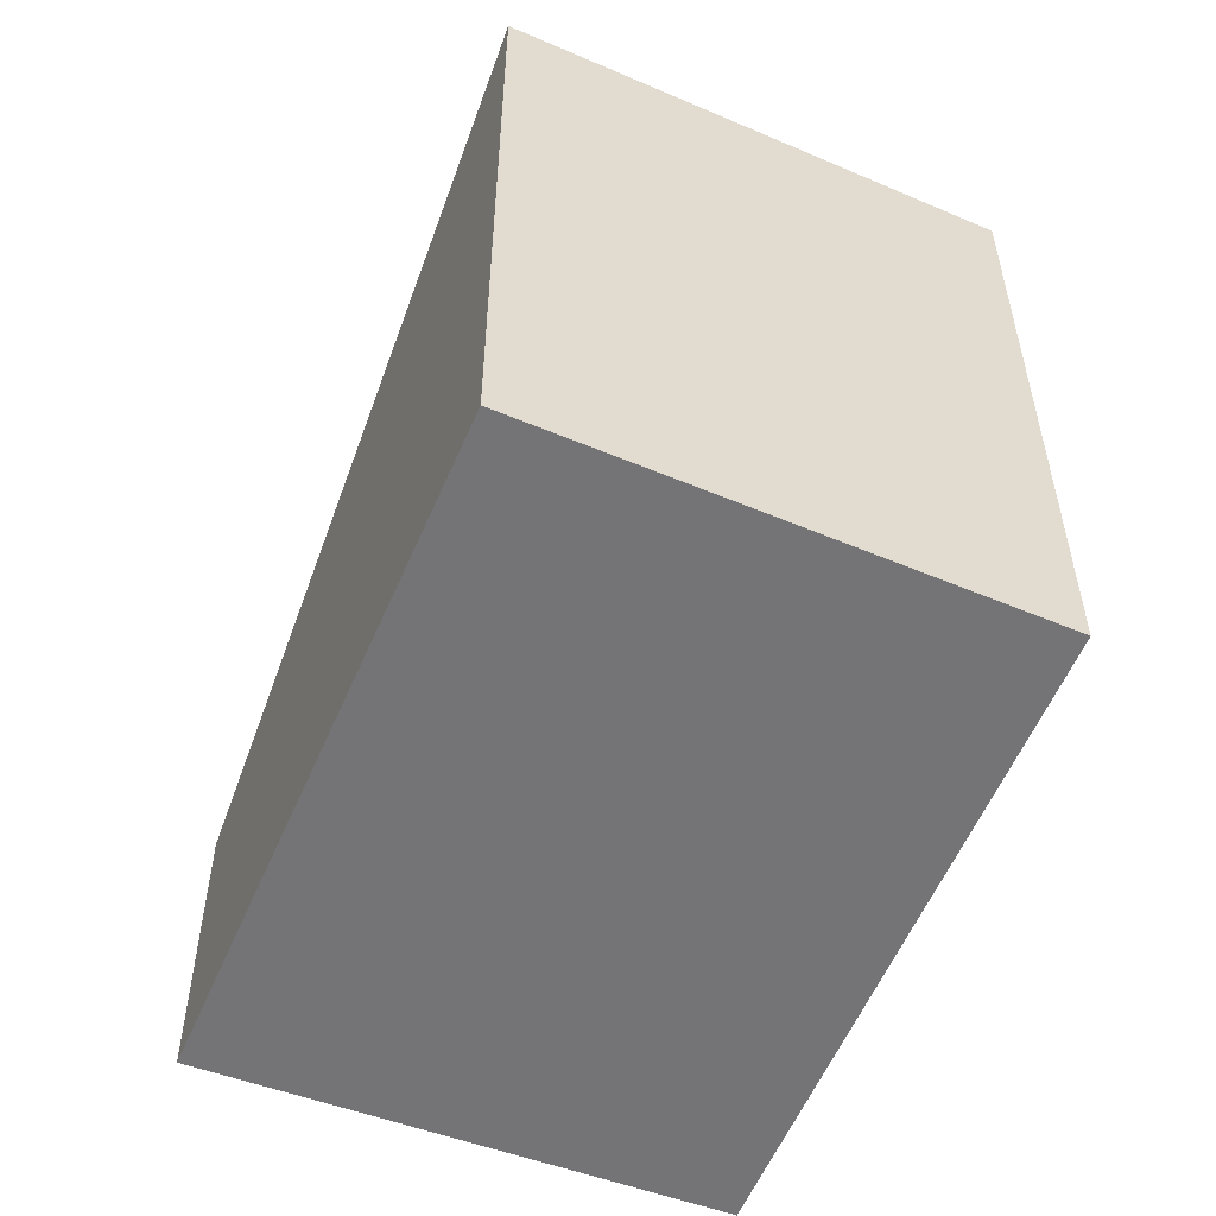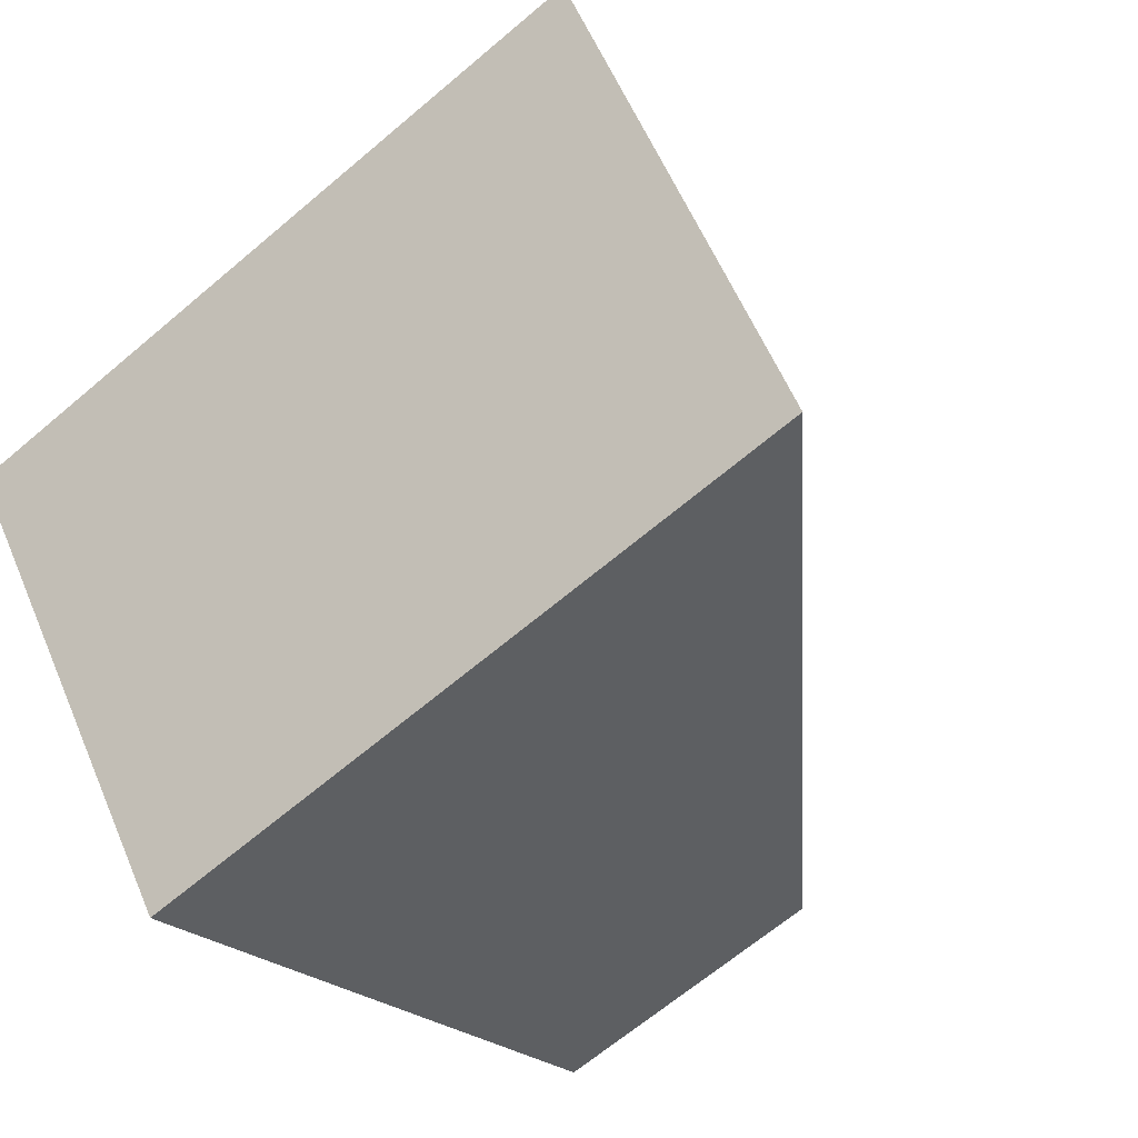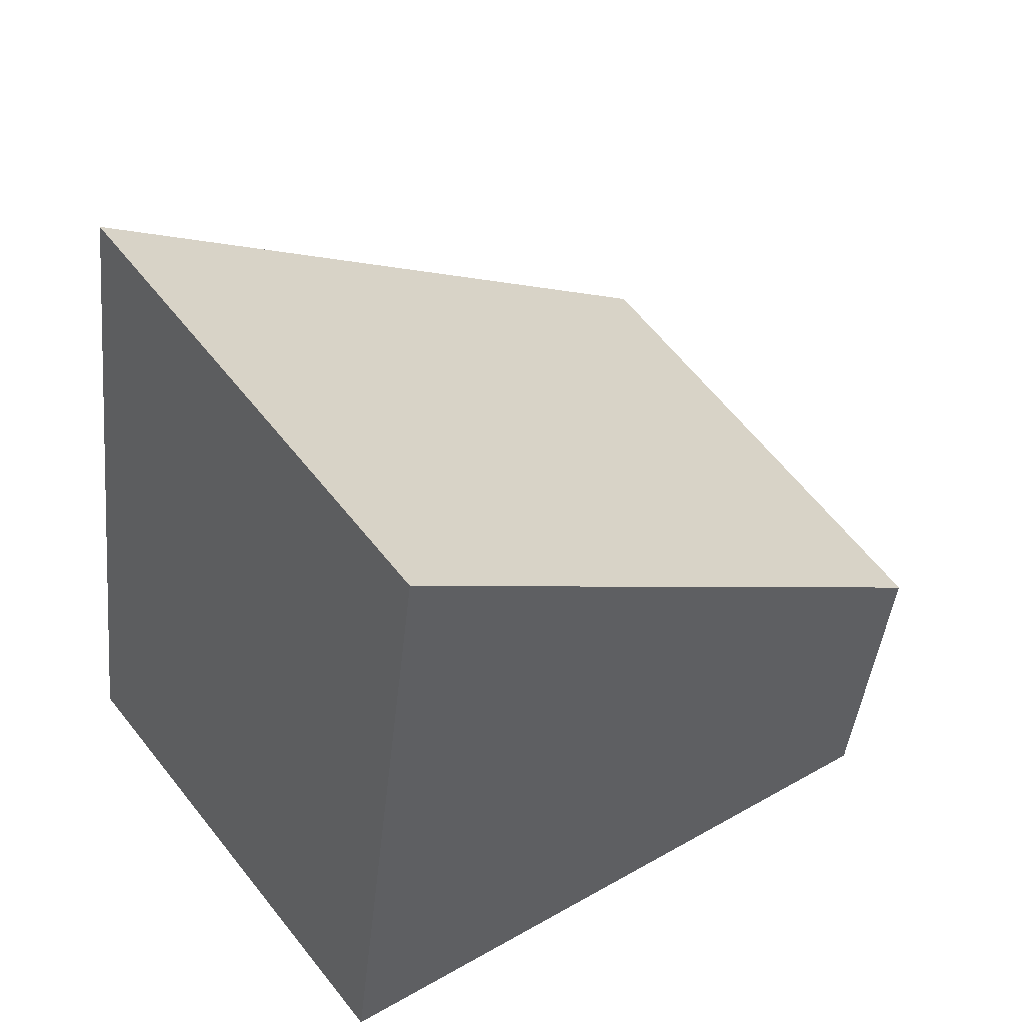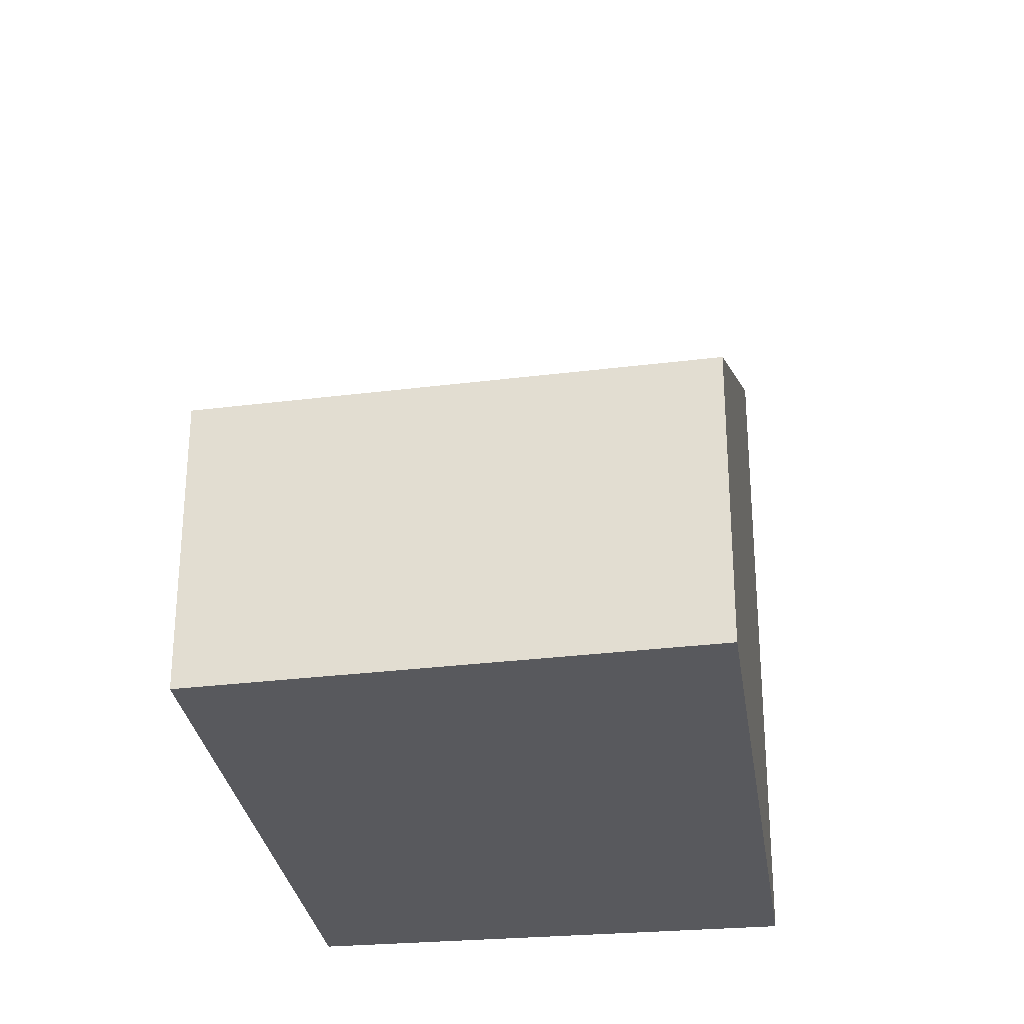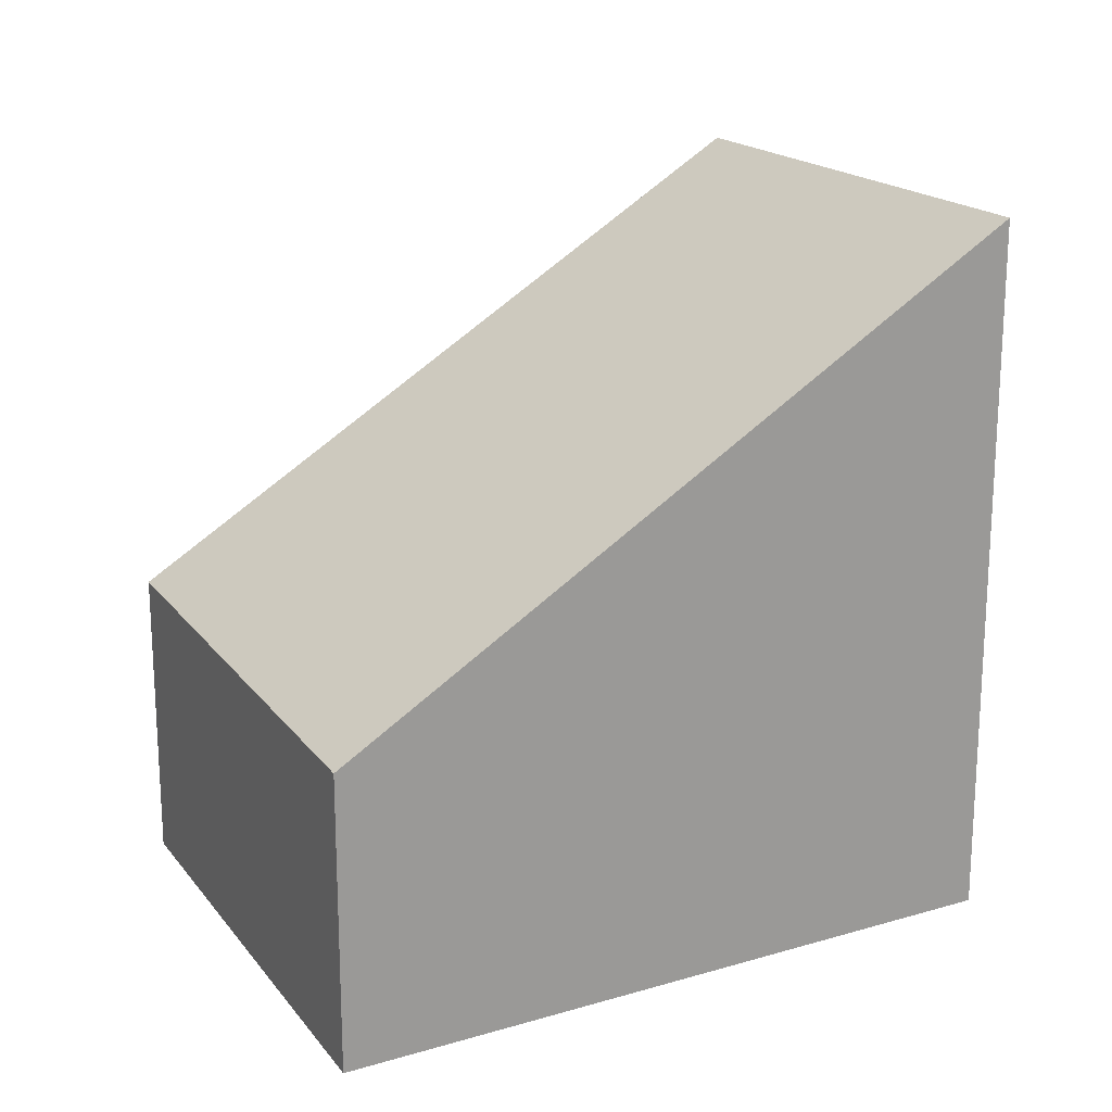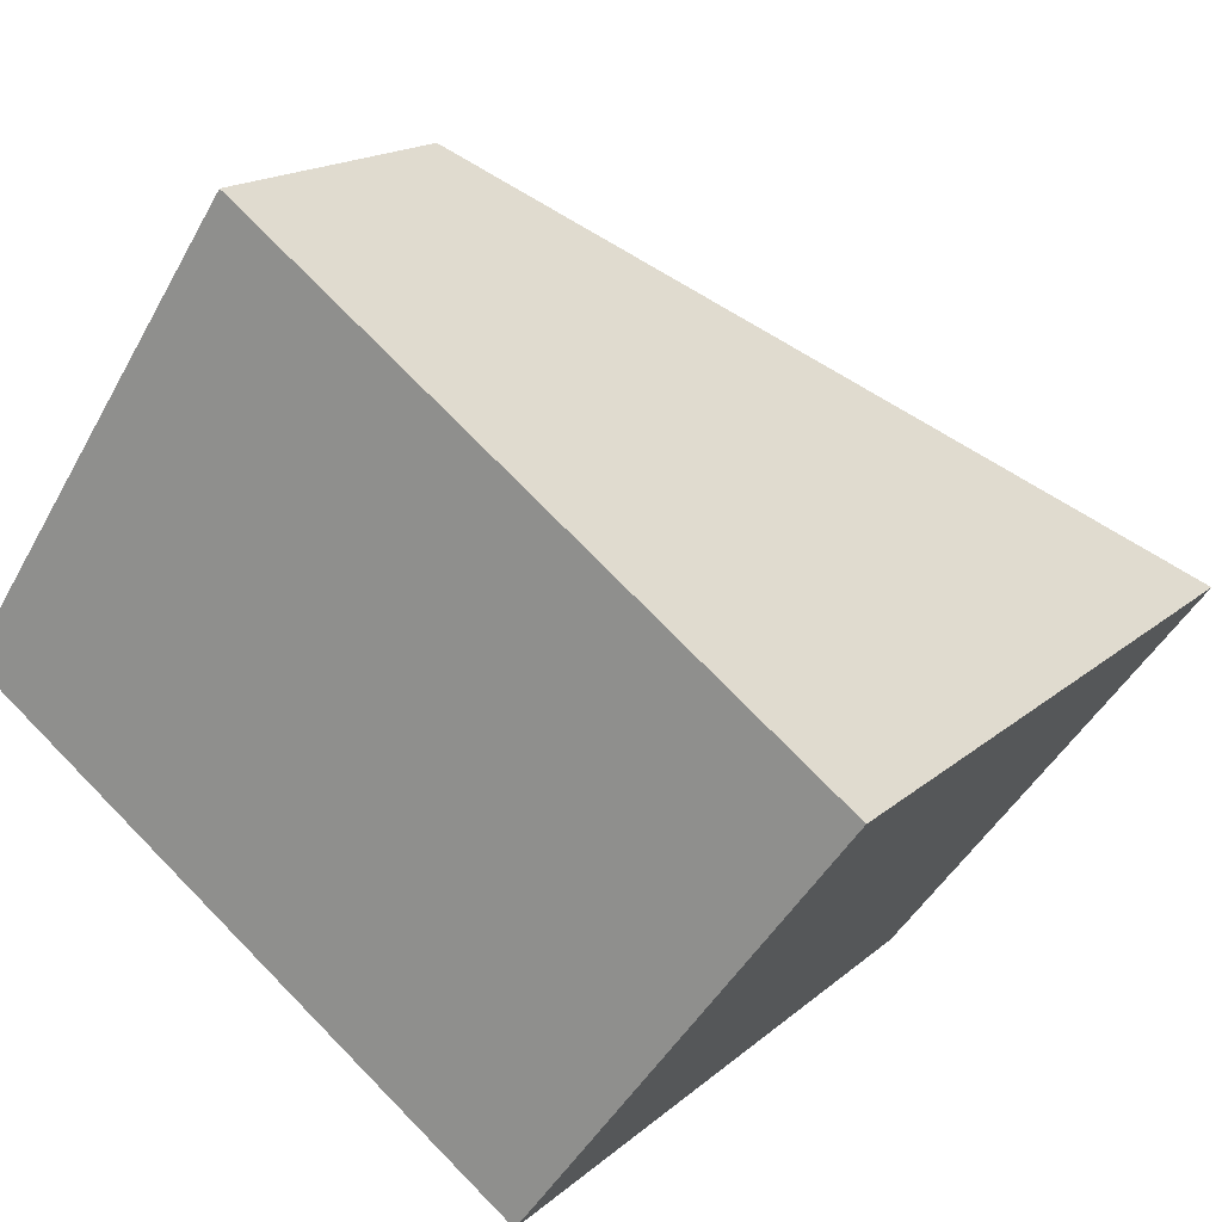
<metadata>
{"format":"obj","ext":"obj","renderer":"f3d","projection":"perspective","resolution":1024,"background":"white","views":[{"elev":-56.3,"azim":103.1,"up":"+Y"},{"elev":-66.2,"azim":130.4,"up":"+Z"},{"elev":-42.8,"azim":174.1,"up":"+Z"},{"elev":-30.2,"azim":-45.8,"up":"+Y"},{"elev":20.5,"azim":7.7,"up":"+Y"},{"elev":16.6,"azim":30.8,"up":"+Z"}]}
</metadata>
<code>
v  4.725 6.008 -3.378
v  2.473 2.583 3.696
v  7.349 6.145 0.128
v  0 2.583 1.582e-16
v  4.725 2.068e-16 -3.378
v  0 0 0
v  2.473 -2.263e-16 3.696
v  7.349 -7.838e-18 0.128
g defaultobject
f 1 2 3
f 2 1 4
f 5 4 1
f 4 5 6
f 6 2 4
f 2 6 7
f 2 8 3
f 8 2 7
f 8 1 3
f 1 8 5
f 5 7 6
f 7 5 8

</code>
